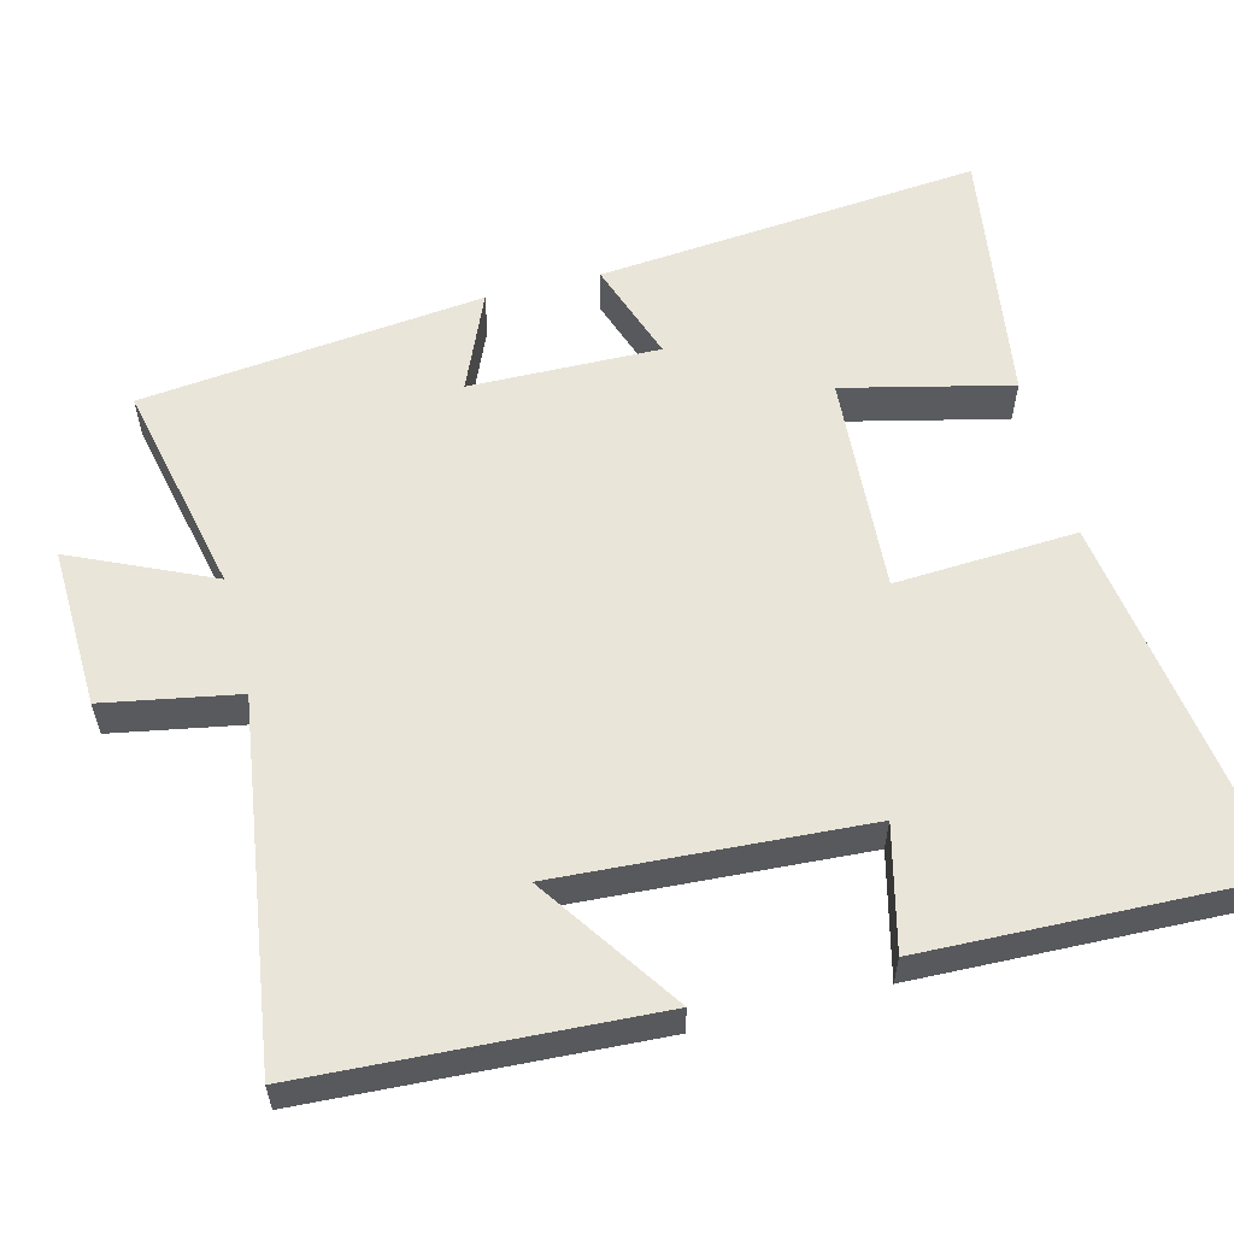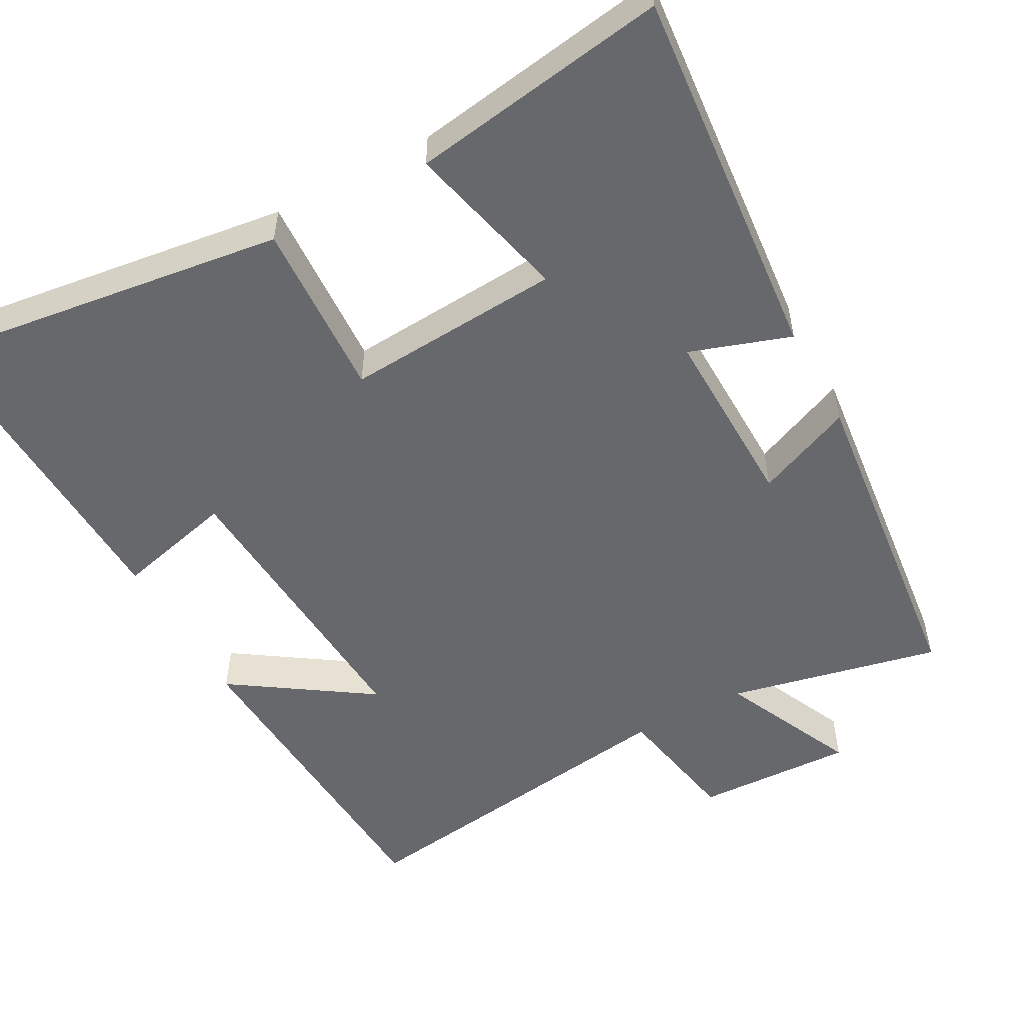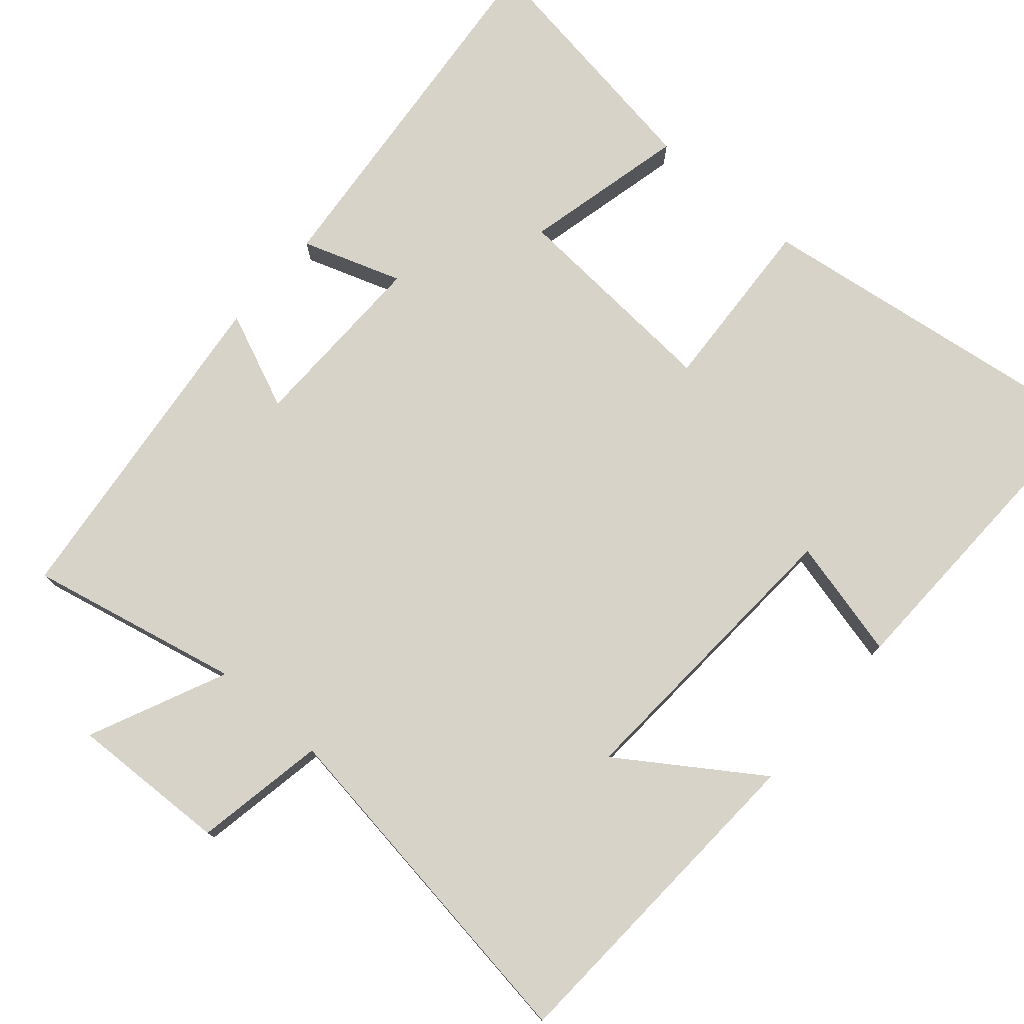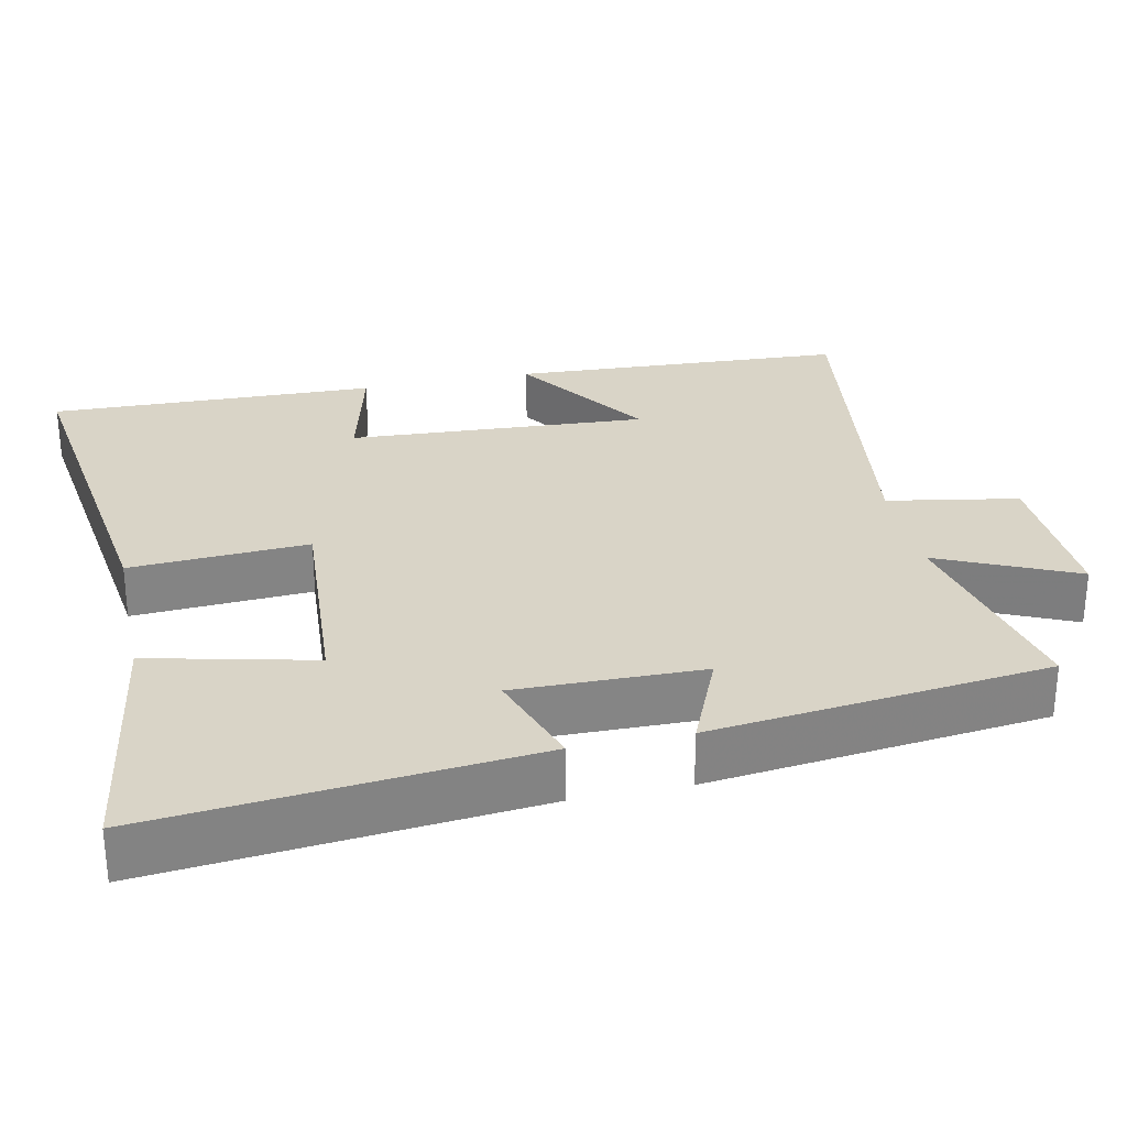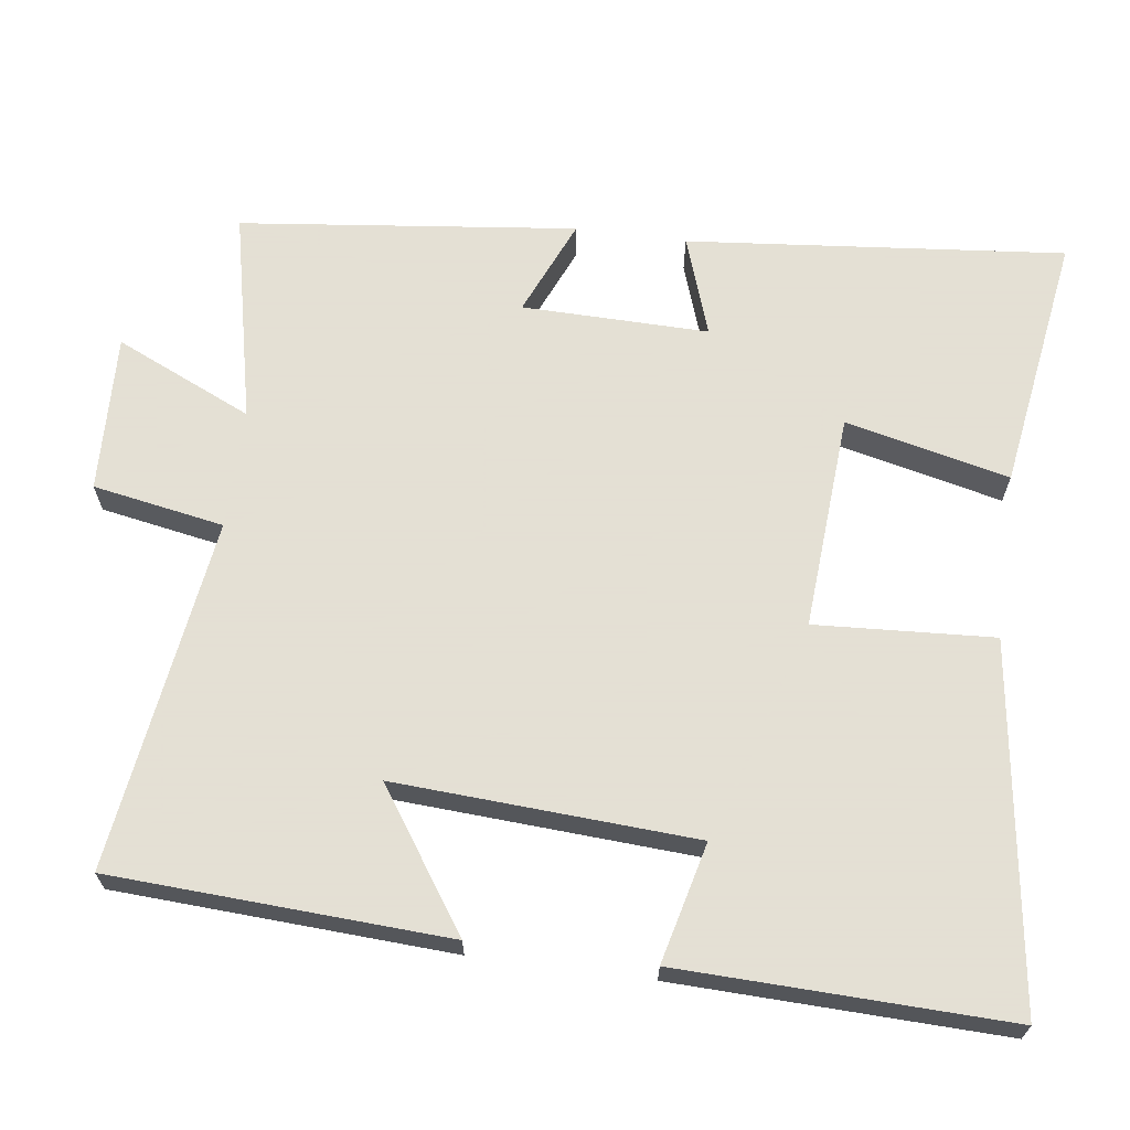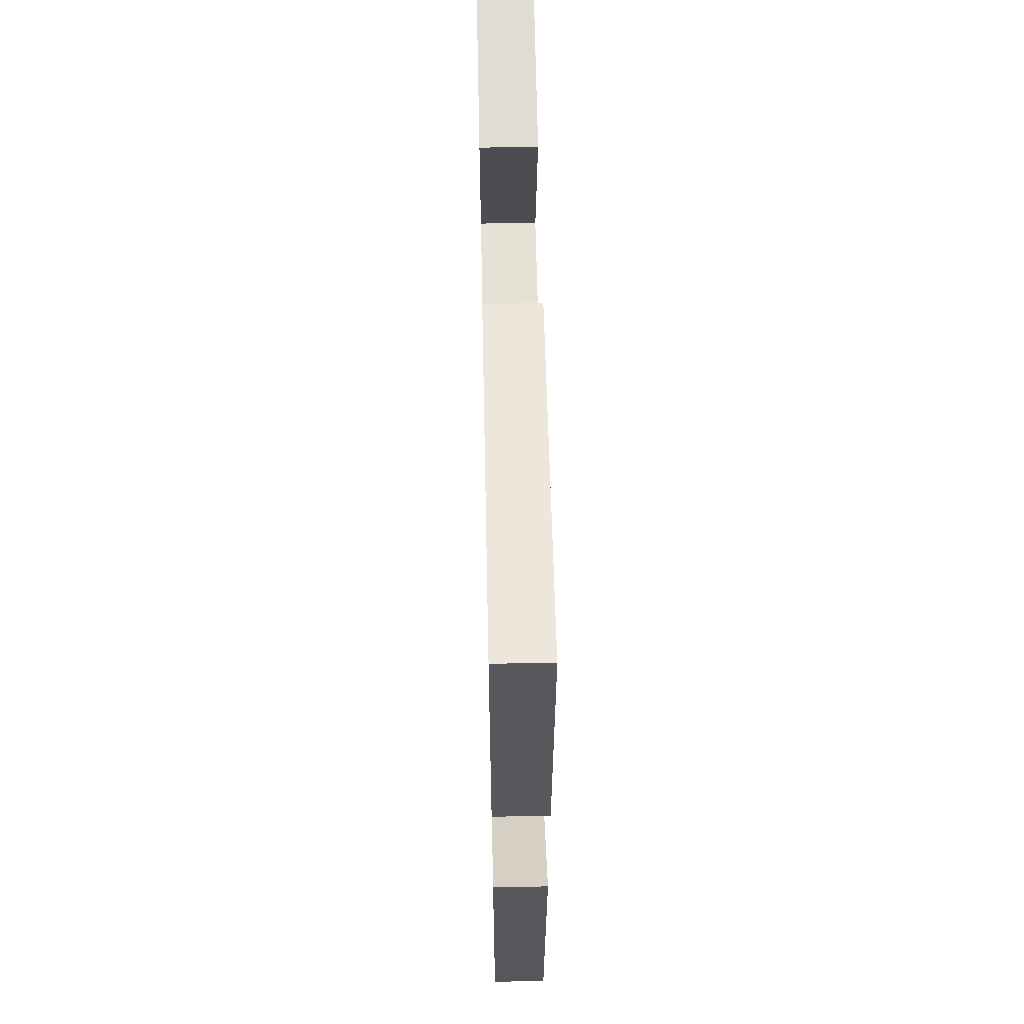
<metadata>
{"format":"obj","ext":"obj","renderer":"f3d","projection":"perspective","resolution":1024,"background":"white","views":[{"elev":57.8,"azim":-104.3,"up":"+Y"},{"elev":-52.4,"azim":28.8,"up":"+Y"},{"elev":76.8,"azim":-139.1,"up":"+Y"},{"elev":28.7,"azim":77.9,"up":"+Y"},{"elev":66.2,"azim":-82.4,"up":"+Y"},{"elev":60.5,"azim":-91.2,"up":"+Z"}]}
</metadata>
<code>
v -0.476 0.07 -0.567
v -0.5 0.07 -0.114
v -0.314 0.07 -0.24
v -0.338 0.07 0.164
v -0.5 0.07 0.124
v -0.513 0.07 0.567
v -0.024 0.07 0.5
v -0.038 0.07 0.259
v 0.254 0.07 0.279
v 0.202 0.07 0.5
v 0.549 0.07 0.553
v 0.5 0.07 0.042
v 0.365 0.07 0.088
v 0.369 0.07 -0.164
v 0.5 0.07 -0.108
v 0.448 0.07 -0.563
v 0.162 0.07 -0.5
v 0.246 0.07 -0.685
v 0.032 0.07 -0.677
v 0 0.07 -0.5
v -0.476 0 -0.567
v -0.5 0 -0.114
v -0.314 0 -0.24
v -0.338 0 0.164
v -0.5 0 0.124
v -0.513 0 0.567
v -0.024 0 0.5
v -0.038 0 0.259
v 0.254 0 0.279
v 0.202 0 0.5
v 0.549 0 0.553
v 0.5 0 0.042
v 0.365 0 0.088
v 0.369 0 -0.164
v 0.5 0 -0.108
v 0.448 0 -0.563
v 0.162 0 -0.5
v 0.246 0 -0.685
v 0.032 0 -0.677
v 0 0 -0.5
f 17 18 19 20
f 14 15 16 17
f 13 14 17 20
f 11 12 13
f 10 11 13
f 9 10 13
f 13 20 1
f 9 13 1
f 8 9 1
f 6 7 8
f 5 6 8
f 4 5 8
f 3 4 8
f 1 2 3
f 1 3 8
f 40 39 38 37
f 37 36 35 34
f 40 37 34 33
f 33 32 31
f 33 31 30
f 33 30 29
f 21 40 33
f 21 33 29
f 21 29 28
f 28 27 26
f 28 26 25
f 28 25 24
f 28 24 23
f 23 22 21
f 28 23 21
f 1 21 22 2
f 2 22 23 3
f 3 23 24 4
f 4 24 25 5
f 5 25 26 6
f 6 26 27 7
f 7 27 28 8
f 8 28 29 9
f 9 29 30 10
f 10 30 31 11
f 11 31 32 12
f 12 32 33 13
f 13 33 34 14
f 14 34 35 15
f 15 35 36 16
f 16 36 37 17
f 17 37 38 18
f 18 38 39 19
f 19 39 40 20
f 20 40 21 1

</code>
